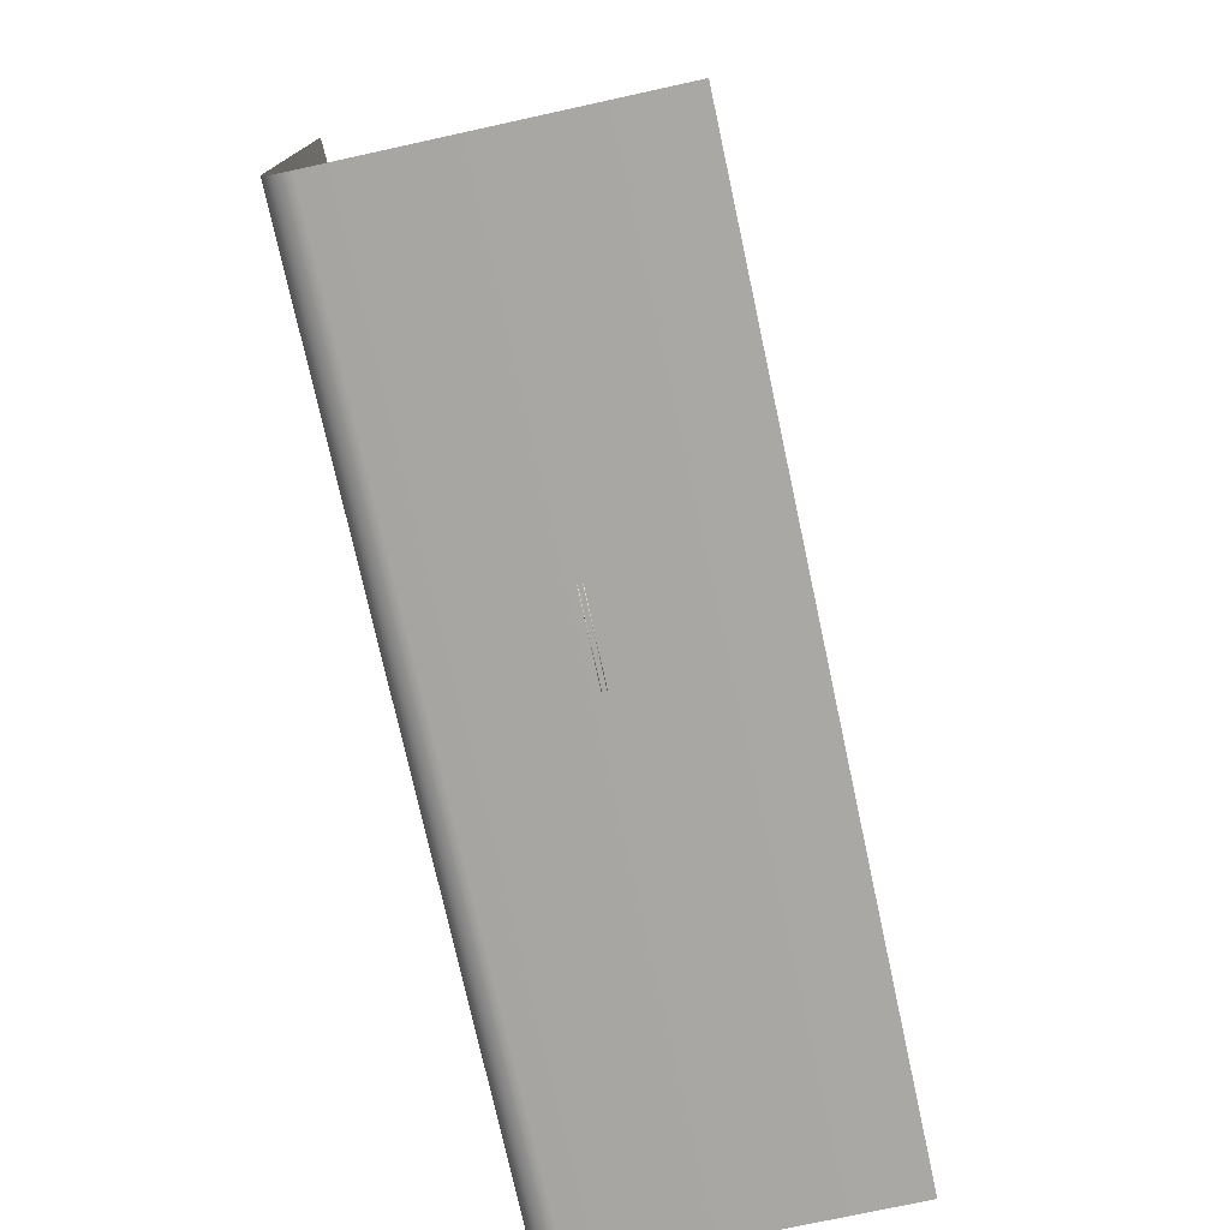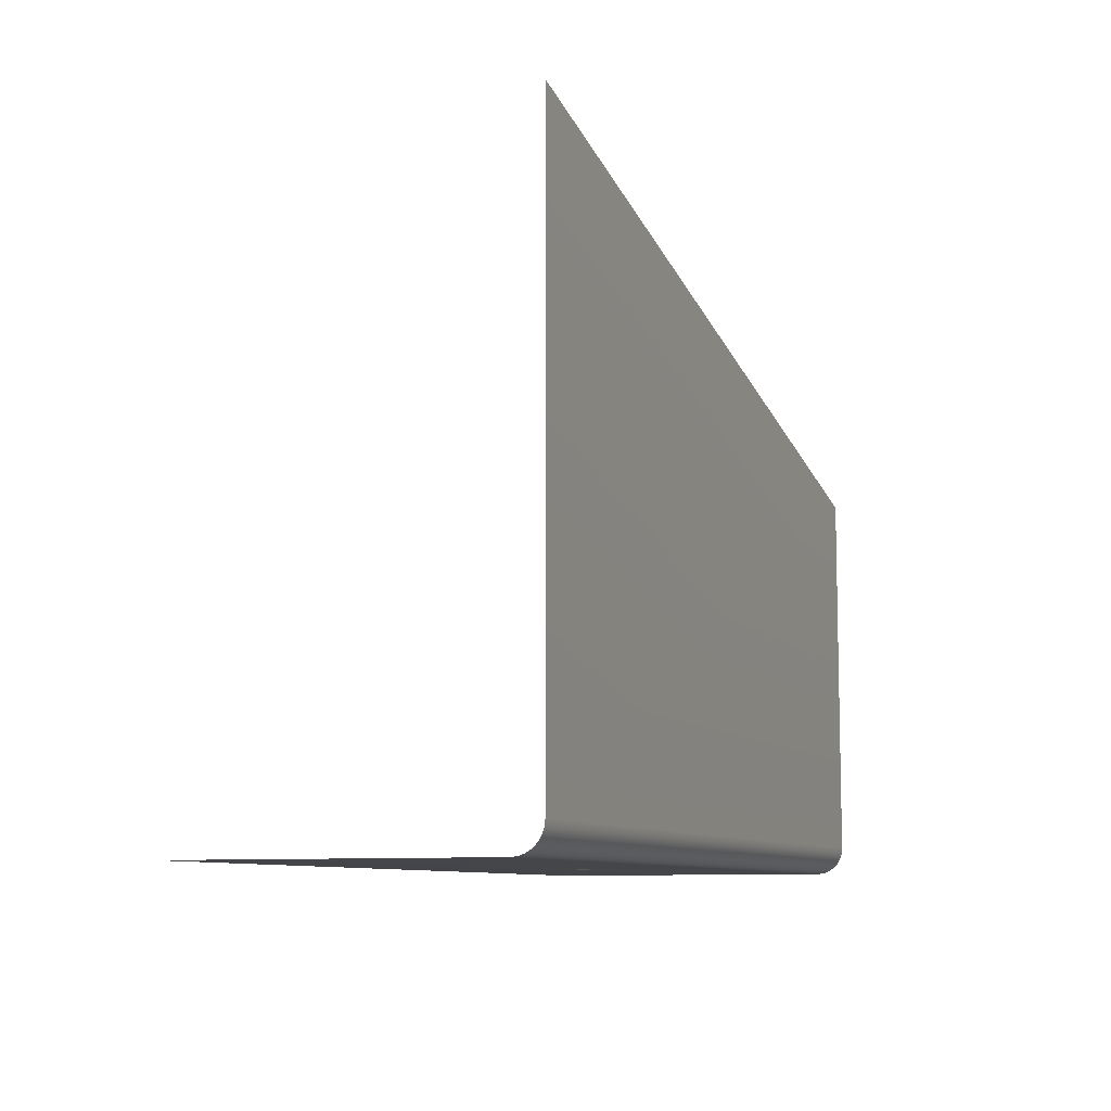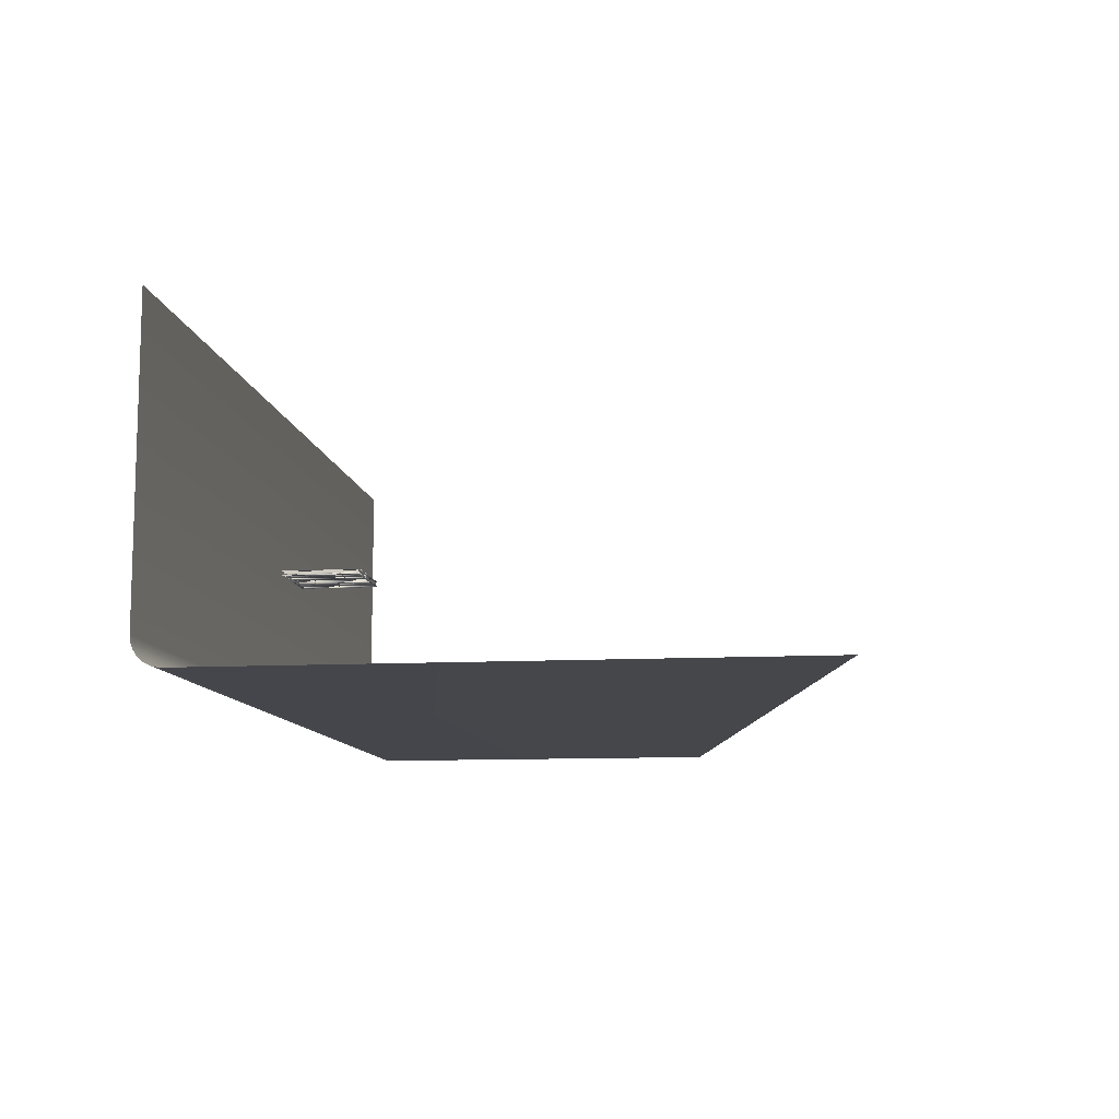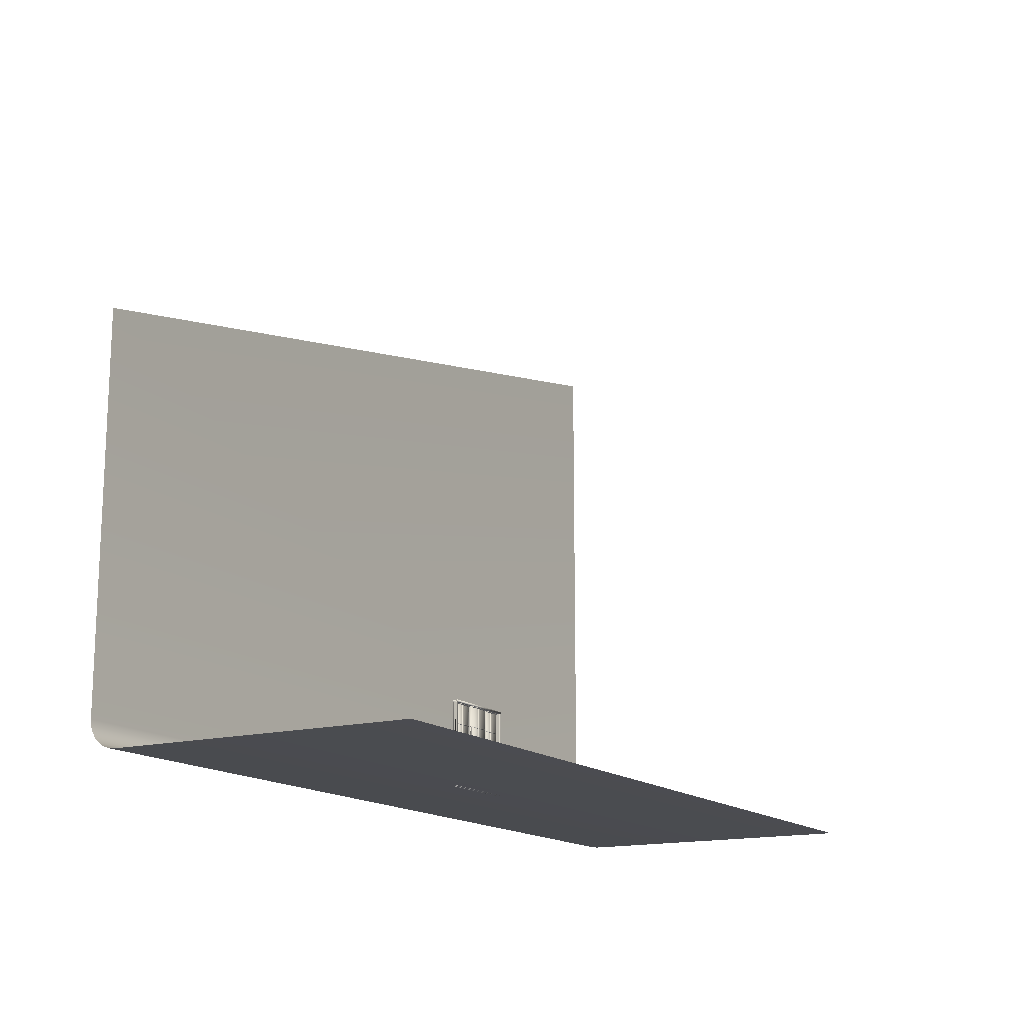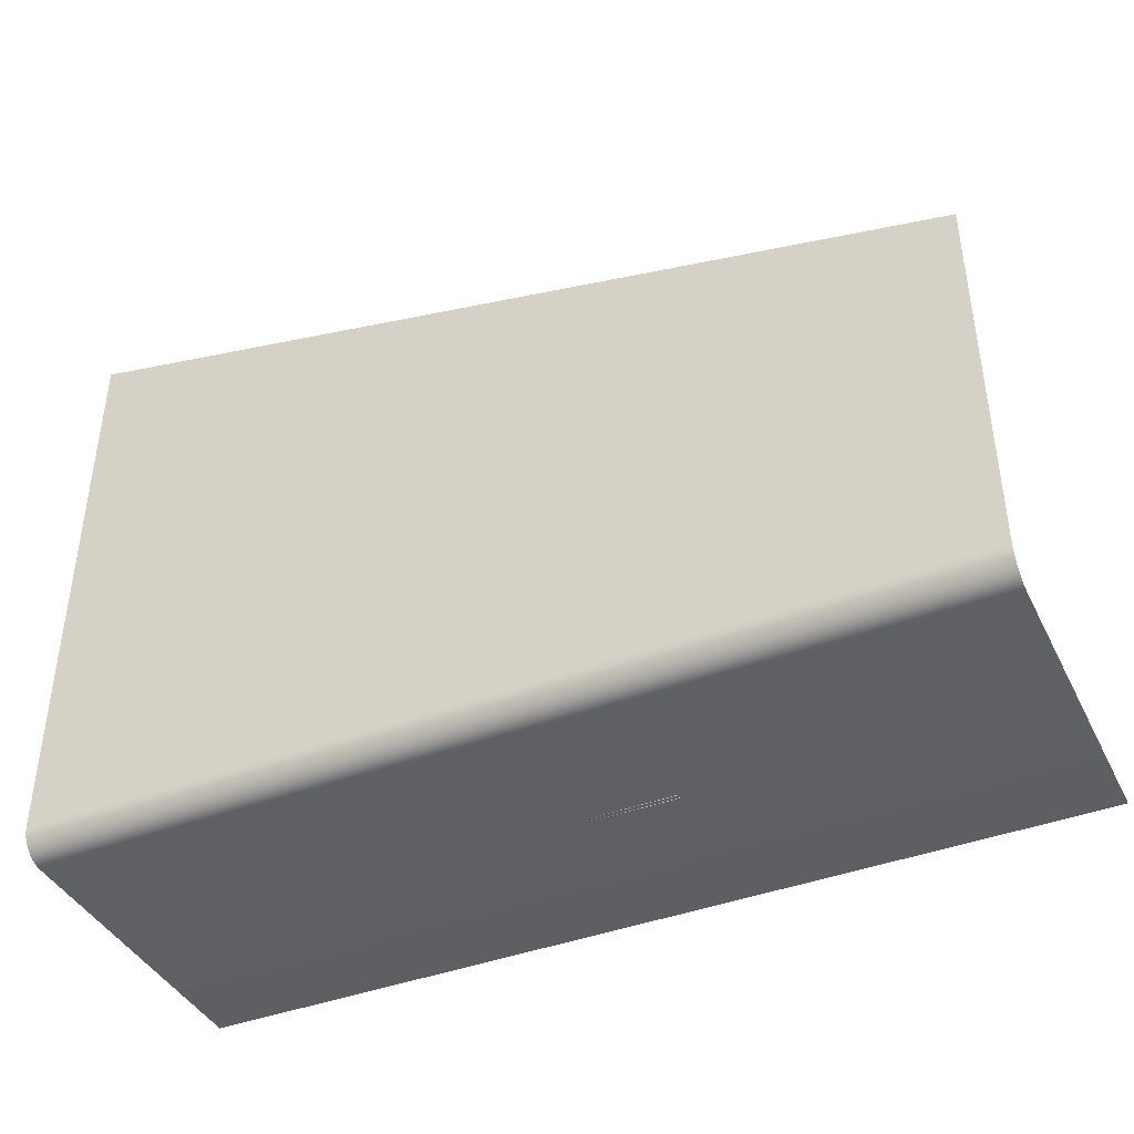
<metadata>
{"format":"obj","ext":"obj","renderer":"f3d","projection":"perspective","resolution":1024,"background":"white","views":[{"elev":-75.1,"azim":-77.7,"up":"+Y"},{"elev":-8.9,"azim":111.2,"up":"+Y"},{"elev":-10.4,"azim":97.8,"up":"+Z"},{"elev":-15.4,"azim":-60.1,"up":"+Y"},{"elev":-41.2,"azim":-155.2,"up":"+Y"}]}
</metadata>
<code>
v  -46.26 0 -10.28
v  -46.26 2 -10.28
v  37.74 2 -10.28
v  37.74 0 -10.28
v  -46.26 0 -9.785
v  -46.26 2 -9.785
v  37.74 2 -9.785
v  37.74 0 -9.785
v  -46.26 82 -10.28
v  -46.26 84 -10.28
v  37.74 84 -10.28
v  37.74 82 -10.28
v  -46.26 82 -9.785
v  -46.26 84 -9.785
v  37.74 84 -9.785
v  37.74 82 -9.785
v  -44.26 82 -10.28
v  -44.26 2 -10.28
v  -44.26 82 -9.785
v  -44.26 2 -9.785
v  35.74 2 -10.28
v  35.74 82 -10.28
v  35.74 2 -9.785
v  35.74 82 -9.785
v  -46.26 -0 -5.785
v  -46.26 2 -5.785
v  37.74 2 -5.785
v  37.74 -0 -5.785
v  -46.26 -0 -5.285
v  -46.26 2 -5.285
v  37.74 2 -5.285
v  37.74 -0 -5.285
v  -46.26 82 -5.785
v  -46.26 84 -5.785
v  37.74 84 -5.785
v  37.74 82 -5.785
v  -46.26 82 -5.285
v  -46.26 84 -5.285
v  37.74 84 -5.285
v  37.74 82 -5.285
v  -44.26 82 -5.785
v  -44.26 2 -5.785
v  -44.26 82 -5.285
v  -44.26 2 -5.285
v  35.74 2 -5.785
v  35.74 82 -5.785
v  35.74 2 -5.285
v  35.74 82 -5.285
v  35.74 2 -7.785
v  35.74 82 -7.785
v  -44.26 82 -7.785
v  -44.26 2 -7.785
v  -44.26 2.01 -7.785
v  -44.26 2.01 -5.785
v  35.74 2.01 -5.785
v  35.74 2.01 -7.785
o SlidingWindow001
g SlidingWindow001
f 1 2 3 4
f 1 5 6 2
f 4 3 7 8
f 2 6 7 3
f 1 4 8 5
f 5 8 7 6
f 9 10 11 12
f 9 13 14 10
f 12 11 15 16
f 10 14 15 11
f 9 12 16 13
f 13 16 15 14
f 2 9 17 18
f 2 6 13
f 13 9 2
f 18 17 19 20
f 6 20 19 13
f 21 22 12 3
f 21 23 24 22
f 3 12 16
f 16 7 3
f 7 16 24 23
f 25 26 27 28
f 25 29 30 26
f 28 27 31 32
f 26 30 31 27
f 25 28 32 29
f 29 32 31 30
f 33 34 35 36
f 33 37 38 34
f 36 35 39 40
f 34 38 39 35
f 33 36 40 37
f 37 40 39 38
f 26 33 41 42
f 26 30 37
f 37 33 26
f 42 41 43 44
f 30 44 43 37
f 45 46 36 27
f 45 47 48 46
f 27 36 40
f 40 31 27
f 31 40 48 47
f 23 49 50
f 50 24 23
f 20 19 51
f 51 52 20
f 19 24 50 51
f 20 23 49
f 49 52 20
f 23 24 50
f 50 49 23
f 20 52 51
f 51 19 20
f 19 51 50
f 50 24 19
f 20 52 49
f 49 23 20
f 49 45 46
f 46 50 49
f 51 50 46 41
f 52 51 41
f 41 42 52
f 52 49 45 42
f 49 50 46
f 46 45 49
f 51 41 46
f 46 50 51
f 52 42 41
f 41 51 52
f 53 54 55
f 55 56 53
f 42 45 55 54
f 45 52 53 55
f 52 42 54 53
f 49 52 53 56
f 52 45 55 53
f 45 49 56 55
v  22.75 2.107 -9.285
v  22.75 81.99 -9.285
v  23.75 81.99 -9.285
v  23.75 2.107 -9.285
v  22.75 81.99 -8.285
v  23.75 81.99 -8.285
v  22.75 2.107 -8.285
v  23.75 2.107 -8.285
o Rectangle004
g Rectangle004
f 57 58 59 60
f 58 61 62 59
f 61 63 64 62
f 63 57 60 64
f 61 58 57 63
f 62 64 60 59
v  35.75 41.5 -9.285
v  9.755 41.5 -9.285
v  9.755 42.5 -9.285
v  35.75 42.5 -9.285
v  9.755 41.5 -8.285
v  9.755 42.5 -8.285
v  35.75 41.5 -8.285
v  35.75 42.5 -8.285
o Rectangle001
g Rectangle001
f 65 66 67 68
f 66 69 70 67
f 69 71 72 70
f 71 65 68 72
f 69 66 65 71
f 70 72 68 67
v  35.75 61.24 -9.285
v  9.755 61.24 -9.285
v  9.755 62.24 -9.285
v  35.75 62.24 -9.285
v  9.755 61.24 -8.285
v  9.755 62.24 -8.285
v  35.75 61.24 -8.285
v  35.75 62.24 -8.285
o Rectangle002
g Rectangle002
f 73 74 75 76
f 74 77 78 75
f 77 79 80 78
f 79 73 76 80
f 77 74 73 79
f 78 80 76 75
v  35.75 21.05 -9.285
v  9.755 21.05 -9.285
v  9.755 22.05 -9.285
v  35.75 22.05 -9.285
v  9.755 21.05 -8.285
v  9.755 22.05 -8.285
v  35.75 21.05 -8.285
v  35.75 22.05 -8.285
o Rectangle003
g Rectangle003
f 81 82 83 84
f 82 85 86 83
f 85 87 88 86
f 87 81 84 88
f 85 82 81 87
f 86 88 84 83
v  9.755 2 -9.785
v  9.755 3 -9.785
v  35.75 3 -9.785
v  35.75 2 -9.785
v  9.755 3 -8.785
v  35.75 3 -8.785
v  9.755 2 -8.785
v  35.75 2 -8.785
v  9.755 81 -9.785
v  9.755 82 -9.785
v  35.75 82 -9.785
v  35.75 81 -9.785
v  35.75 81 -8.785
v  9.755 81 -8.785
v  35.75 82 -8.785
v  9.755 82 -8.785
v  10.76 81 -9.785
v  10.76 3 -9.785
v  10.76 81 -8.785
v  10.76 3 -8.785
v  34.75 3 -9.785
v  34.75 81 -9.785
v  34.75 3 -8.785
v  34.75 81 -8.785
v  9.755 3 -7.785
v  35.75 3 -7.785
v  9.755 2 -7.785
v  35.75 2 -7.785
v  35.75 81 -7.785
v  9.755 81 -7.785
v  35.75 82 -7.785
v  9.755 82 -7.785
v  10.76 81 -7.785
v  10.76 3 -7.785
v  34.75 3 -7.785
v  34.75 81 -7.785
o Object003
g Object003
f 89 90 91 92
f 90 93 94 91
f 95 96 94 93
f 89 92 96 95
f 97 98 99 100
f 97 100 101 102
f 102 101 103 104
f 98 104 103 99
f 90 97 105 106
f 106 105 107 108
f 93 108 107 102
f 89 95 104 98
f 109 110 100 91
f 109 111 112 110
f 94 101 112 111
f 92 99 103 96
f 95 93 94 96
f 93 113 114 94
f 115 116 114 113
f 95 96 116 115
f 102 104 103 101
f 102 101 117 118
f 118 117 119 120
f 104 120 119 103
f 93 102 107 108
f 108 107 121 122
f 113 122 121 118
f 95 115 120 104
f 111 112 101 94
f 111 123 124 112
f 114 117 124 123
f 96 103 119 116
v  9.755 2 -8.91
v  9.755 82 -8.91
v  35.75 82 -8.91
v  35.75 2 -8.91
v  9.755 2 -8.66
v  9.755 82 -8.66
v  35.75 82 -8.66
v  35.75 2 -8.66
o Object004
g Object004
f 125 126 127 128
f 126 125 129 130
f 127 126 130 131
f 128 127 131 132
f 125 128 132 129
f 129 132 131 130
v  -44.17 2 -9.785
v  -44.17 3 -9.785
v  -18.17 3 -9.785
v  -18.17 2 -9.785
v  -44.17 3 -8.785
v  -18.17 3 -8.785
v  -44.17 2 -8.785
v  -18.17 2 -8.785
v  -44.17 81 -9.785
v  -44.17 82 -9.785
v  -18.17 82 -9.785
v  -18.17 81 -9.785
v  -18.17 81 -8.785
v  -44.17 81 -8.785
v  -18.17 82 -8.785
v  -44.17 82 -8.785
v  -43.17 81 -9.785
v  -43.17 3 -9.785
v  -43.17 81 -8.785
v  -43.17 3 -8.785
v  -19.17 3 -9.785
v  -19.17 81 -9.785
v  -19.17 3 -8.785
v  -19.17 81 -8.785
v  -44.17 3 -7.785
v  -18.17 3 -7.785
v  -44.17 2 -7.785
v  -18.17 2 -7.785
v  -18.17 81 -7.785
v  -44.17 81 -7.785
v  -18.17 82 -7.785
v  -44.17 82 -7.785
v  -43.17 81 -7.785
v  -43.17 3 -7.785
v  -19.17 3 -7.785
v  -19.17 81 -7.785
o Object005
g Object005
f 133 134 135 136
f 134 137 138 135
f 139 140 138 137
f 133 136 140 139
f 141 142 143 144
f 141 144 145 146
f 146 145 147 148
f 142 148 147 143
f 134 141 149 150
f 150 149 151 152
f 137 152 151 146
f 133 139 148 142
f 153 154 144 135
f 153 155 156 154
f 138 145 156 155
f 136 143 147 140
f 139 137 138 140
f 137 157 158 138
f 159 160 158 157
f 139 140 160 159
f 146 148 147 145
f 146 145 161 162
f 162 161 163 164
f 148 164 163 147
f 137 146 151 152
f 152 151 165 166
f 157 166 165 162
f 139 159 164 148
f 155 156 145 138
f 155 167 168 156
f 158 161 168 167
f 140 147 163 160
v  -44.17 2 -8.91
v  -44.17 82 -8.91
v  -18.17 82 -8.91
v  -18.17 2 -8.91
v  -44.17 2 -8.66
v  -44.17 82 -8.66
v  -18.17 82 -8.66
v  -18.17 2 -8.66
o Object006
g Object006
f 169 170 171 172
f 170 169 173 174
f 171 170 174 175
f 172 171 175 176
f 169 172 176 173
f 173 176 175 174
v  -18.17 41.5 -9.285
v  -44.17 41.5 -9.285
v  -44.17 42.5 -9.285
v  -18.17 42.5 -9.285
v  -44.17 41.5 -8.285
v  -44.17 42.5 -8.285
v  -18.17 41.5 -8.285
v  -18.17 42.5 -8.285
o Rectangle005
g Rectangle005
f 177 178 179 180
f 178 181 182 179
f 181 183 184 182
f 183 177 180 184
f 181 178 177 183
f 182 184 180 179
v  -18.17 61.24 -9.285
v  -44.17 61.24 -9.285
v  -44.17 62.24 -9.285
v  -18.17 62.24 -9.285
v  -44.17 61.24 -8.285
v  -44.17 62.24 -8.285
v  -18.17 61.24 -8.285
v  -18.17 62.24 -8.285
o Rectangle006
g Rectangle006
f 185 186 187 188
f 186 189 190 187
f 189 191 192 190
f 191 185 188 192
f 189 186 185 191
f 190 192 188 187
v  -18.17 21.05 -9.285
v  -44.17 21.05 -9.285
v  -44.17 22.05 -9.285
v  -18.17 22.05 -9.285
v  -44.17 21.05 -8.285
v  -44.17 22.05 -8.285
v  -18.17 21.05 -8.285
v  -18.17 22.05 -8.285
o Rectangle007
g Rectangle007
f 193 194 195 196
f 194 197 198 195
f 197 199 200 198
f 199 193 196 200
f 197 194 193 199
f 198 200 196 195
v  -31.17 2.107 -9.285
v  -31.17 81.99 -9.285
v  -30.17 81.99 -9.285
v  -30.17 2.107 -9.285
v  -31.17 81.99 -8.285
v  -30.17 81.99 -8.285
v  -31.17 2.107 -8.285
v  -30.17 2.107 -8.285
o Rectangle008
g Rectangle008
f 201 202 203 204
f 202 205 206 203
f 205 207 208 206
f 207 201 204 208
f 205 202 201 207
f 206 208 204 203
v  -18.19 2 -7.712
v  -18.19 3 -7.712
v  9.724 3 -7.712
v  9.724 2 -7.712
v  -18.19 3 -6.712
v  9.724 3 -6.712
v  -18.19 2 -6.712
v  9.724 2 -6.712
v  -18.19 81 -7.712
v  -18.19 82 -7.712
v  9.724 82 -7.712
v  9.724 81 -7.712
v  9.724 81 -6.712
v  -18.19 81 -6.712
v  9.724 82 -6.712
v  -18.19 82 -6.712
v  -17.19 81 -7.712
v  -17.19 3 -7.712
v  -17.19 81 -6.712
v  -17.19 3 -6.712
v  8.724 3 -7.712
v  8.724 81 -7.712
v  8.724 3 -6.712
v  8.724 81 -6.712
v  -18.19 3 -5.712
v  9.724 3 -5.712
v  -18.19 2 -5.712
v  9.724 2 -5.712
v  9.724 81 -5.712
v  -18.19 81 -5.712
v  9.724 82 -5.712
v  -18.19 82 -5.712
v  -17.19 81 -5.712
v  -17.19 3 -5.712
v  8.724 3 -5.712
v  8.724 81 -5.712
o Object007
g Object007
f 209 210 211 212
f 210 213 214 211
f 215 216 214 213
f 209 212 216 215
f 217 218 219 220
f 217 220 221 222
f 222 221 223 224
f 218 224 223 219
f 210 217 225 226
f 226 225 227 228
f 213 228 227 222
f 209 215 224 218
f 229 230 220 211
f 229 231 232 230
f 214 221 232 231
f 212 219 223 216
f 215 213 214 216
f 213 233 234 214
f 235 236 234 233
f 215 216 236 235
f 222 224 223 221
f 222 221 237 238
f 238 237 239 240
f 224 240 239 223
f 213 222 227 228
f 228 227 241 242
f 233 242 241 238
f 215 235 240 224
f 231 232 221 214
f 231 243 244 232
f 234 237 244 243
f 216 223 239 236
v  -18.19 2 -6.837
v  -18.19 82 -6.837
v  9.724 82 -6.837
v  9.724 2 -6.837
v  -18.19 2 -6.587
v  -18.19 82 -6.587
v  9.724 82 -6.587
v  9.724 2 -6.587
o Object008
g Object008
f 245 246 247 248
f 246 245 249 250
f 247 246 250 251
f 248 247 251 252
f 245 248 252 249
f 249 252 251 250
v  9.724 41.5 -7.212
v  -18.19 41.5 -7.212
v  -18.19 42.5 -7.212
v  9.724 42.5 -7.212
v  -18.19 41.5 -6.212
v  -18.19 42.5 -6.212
v  9.724 41.5 -6.212
v  9.724 42.5 -6.212
o Rectangle009
g Rectangle009
f 253 254 255 256
f 254 257 258 255
f 257 259 260 258
f 259 253 256 260
f 257 254 253 259
f 258 260 256 255
v  9.724 61.24 -7.212
v  -18.19 61.24 -7.212
v  -18.19 62.24 -7.212
v  9.724 62.24 -7.212
v  -18.19 61.24 -6.212
v  -18.19 62.24 -6.212
v  9.724 61.24 -6.212
v  9.724 62.24 -6.212
o Rectangle010
g Rectangle010
f 261 262 263 264
f 262 265 266 263
f 265 267 268 266
f 267 261 264 268
f 265 262 261 267
f 266 268 264 263
v  9.724 21.05 -7.212
v  -18.19 21.05 -7.212
v  -18.19 22.05 -7.212
v  9.724 22.05 -7.212
v  -18.19 21.05 -6.212
v  -18.19 22.05 -6.212
v  9.724 21.05 -6.212
v  9.724 22.05 -6.212
o Rectangle011
g Rectangle011
f 269 270 271 272
f 270 273 274 271
f 273 275 276 274
f 275 269 272 276
f 273 270 269 275
f 274 276 272 271
v  -4.252 2.107 -7.212
v  -4.252 81.99 -7.212
v  -3.252 81.99 -7.212
v  -3.252 2.107 -7.212
v  -4.252 81.99 -6.212
v  -3.252 81.99 -6.212
v  -4.252 2.107 -6.212
v  -3.252 2.107 -6.212
o Rectangle012
g Rectangle012
f 277 278 279 280
f 278 281 282 279
f 281 283 284 282
f 283 277 280 284
f 281 278 277 283
f 282 284 280 279
v  504.7 0.2935 160.3
v  504.7 0.2935 -141.2
v  -386.3 0.2935 -141.2
v  -386.3 0.2935 160.3
v  504.7 1.031 -147.6
v  -386.3 1.031 -147.6
v  504.7 3.132 -153.5
v  -386.3 3.132 -153.5
v  504.7 6.428 -158.7
v  -386.3 6.428 -158.7
v  504.7 10.75 -163
v  -386.3 10.75 -163
v  504.7 15.93 -166.3
v  -386.3 15.93 -166.3
v  504.7 21.8 -168.4
v  -386.3 21.8 -168.4
v  504.7 28.2 -169.1
v  -386.3 28.2 -169.1
v  504.7 595.8 -169.1
v  -386.3 408 -169.1
o Line001
g Line001
f 285 286 287 288
f 286 289 290 287
f 289 291 292 290
f 291 293 294 292
f 293 295 296 294
f 295 297 298 296
f 297 299 300 298
f 299 301 302 300
f 301 303 304 302

</code>
